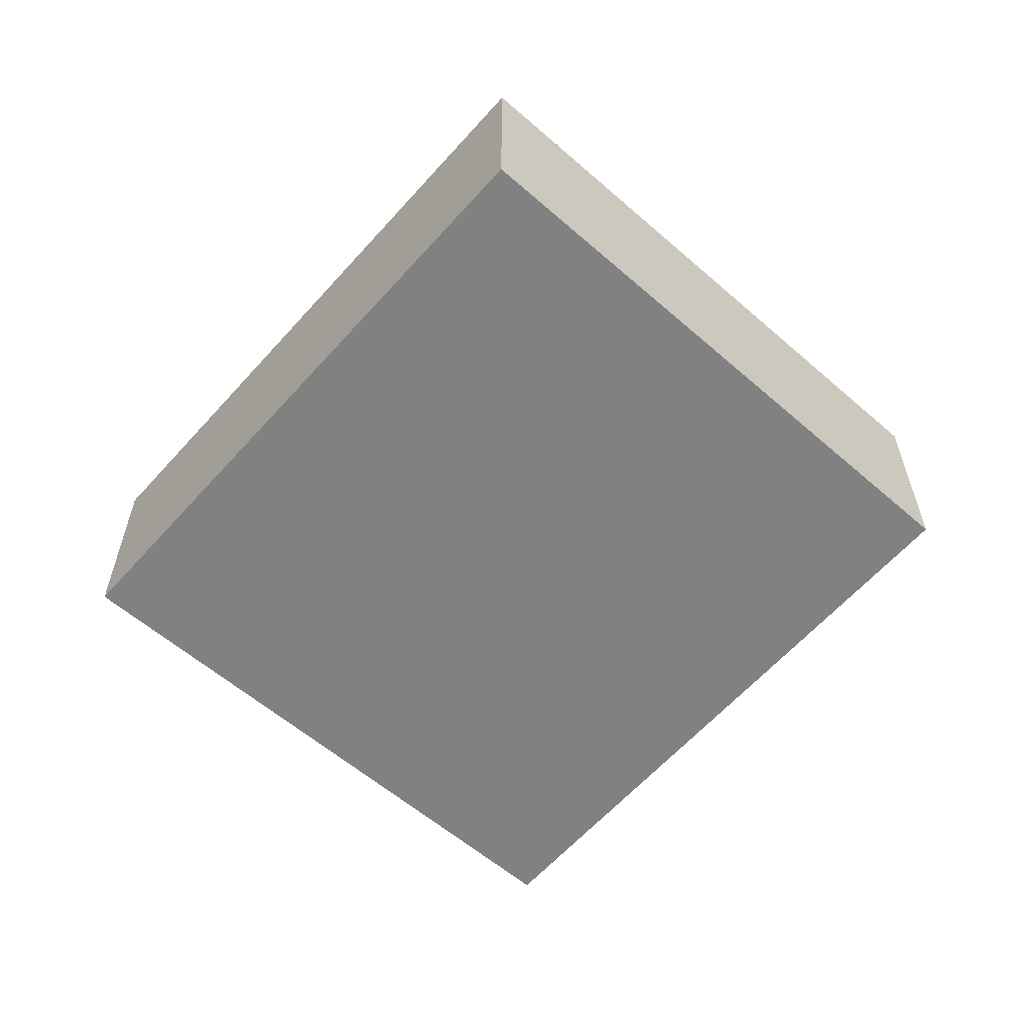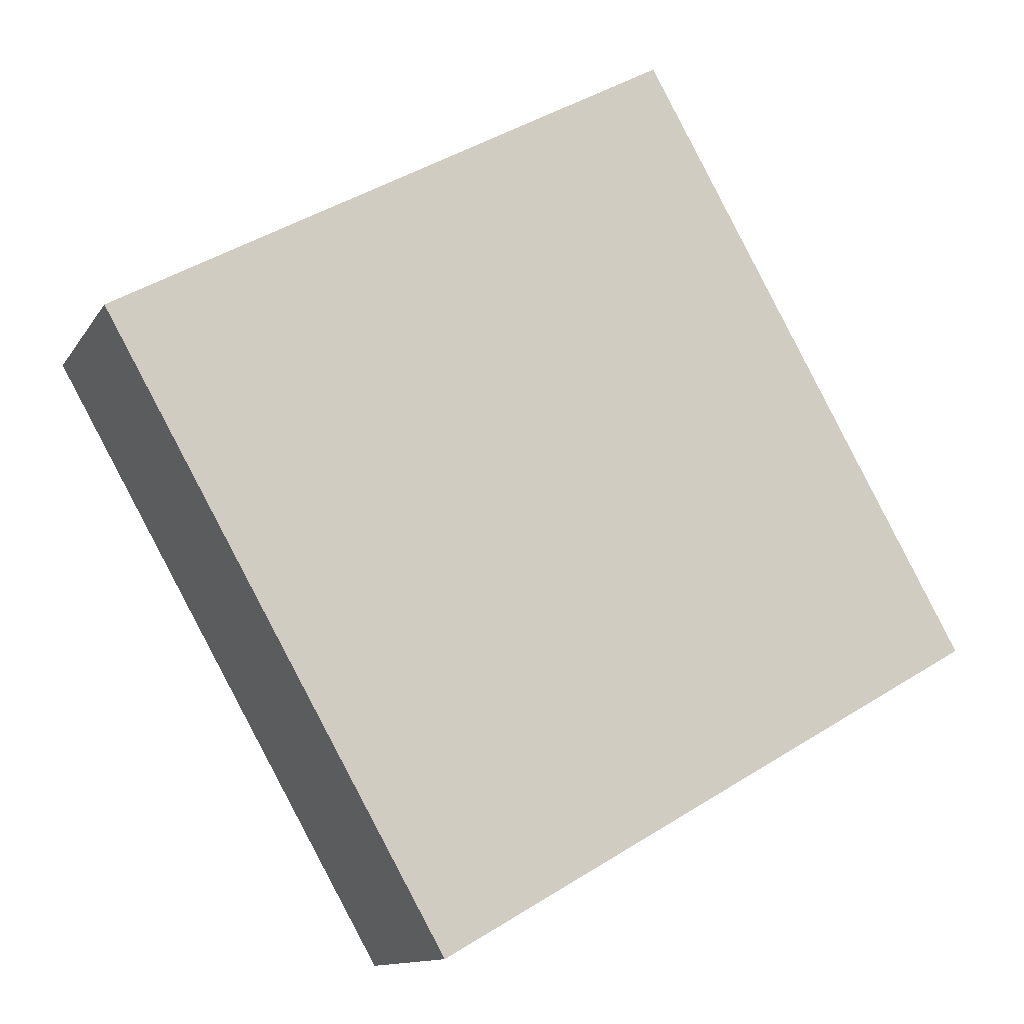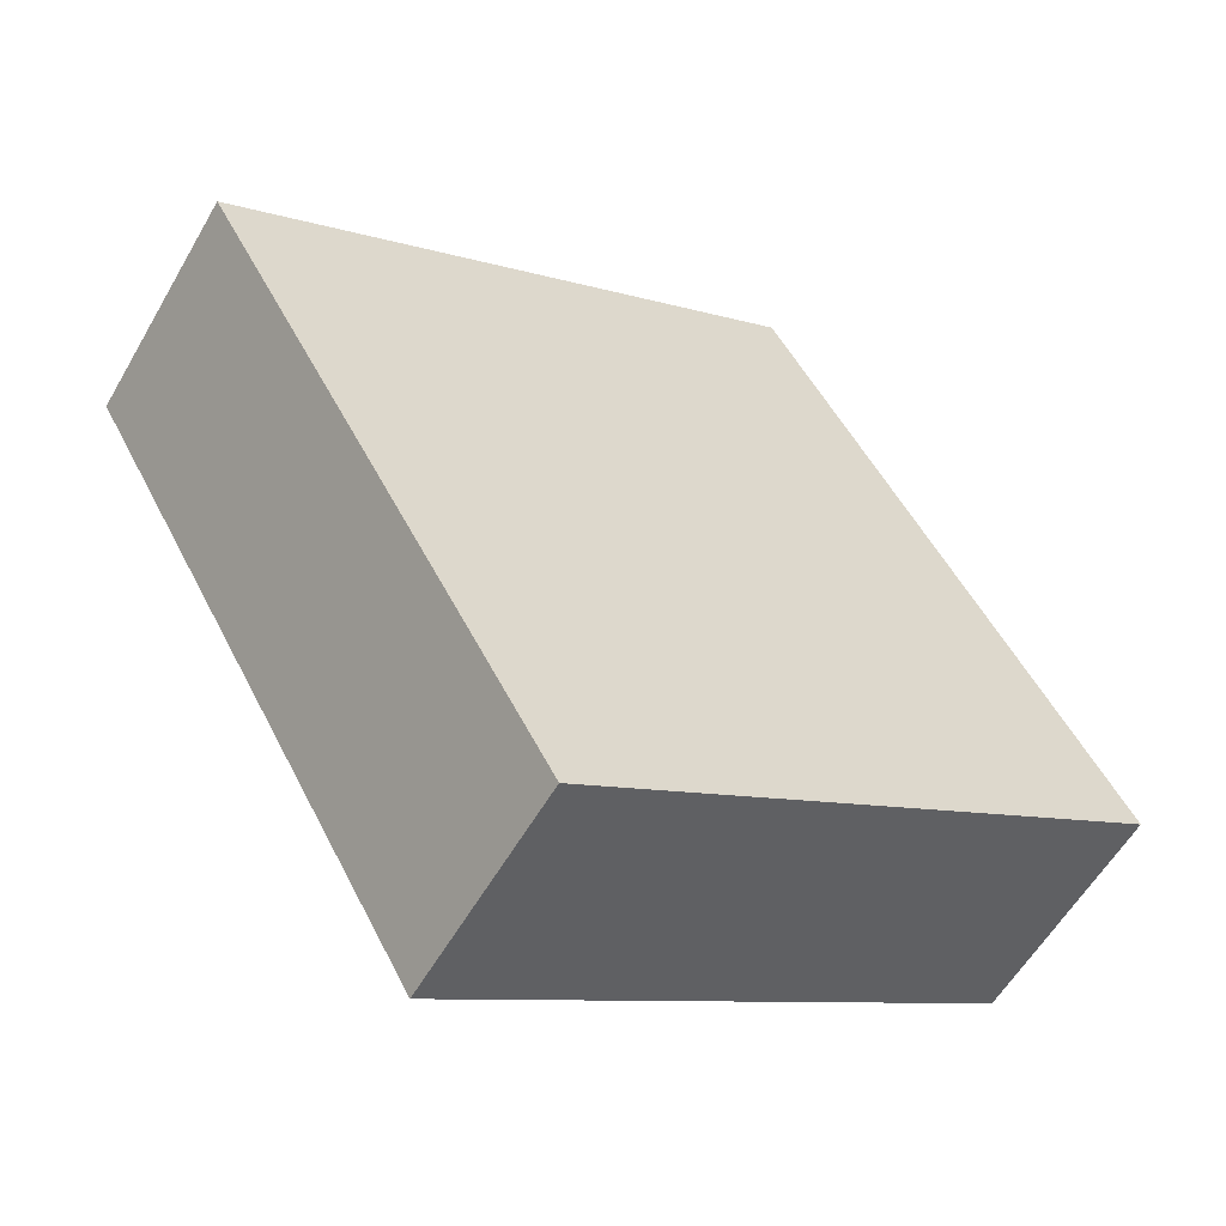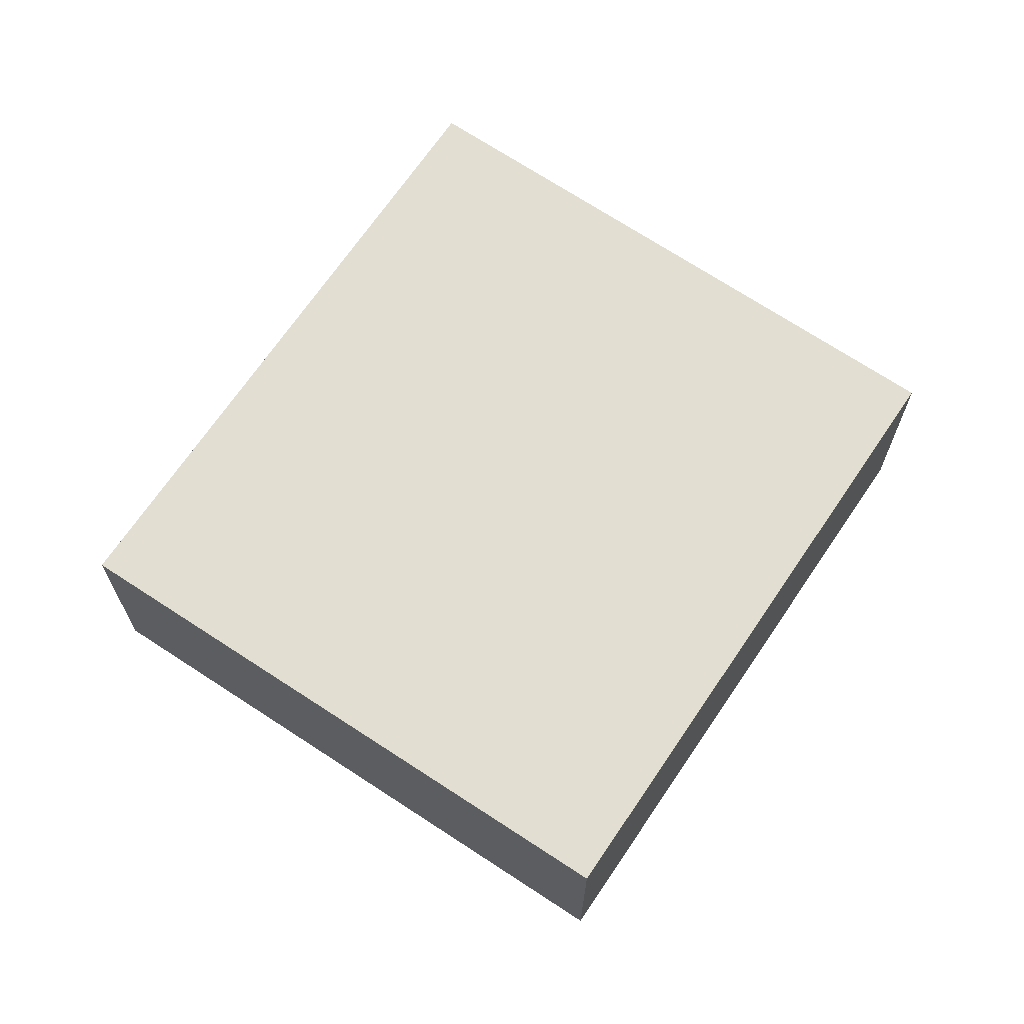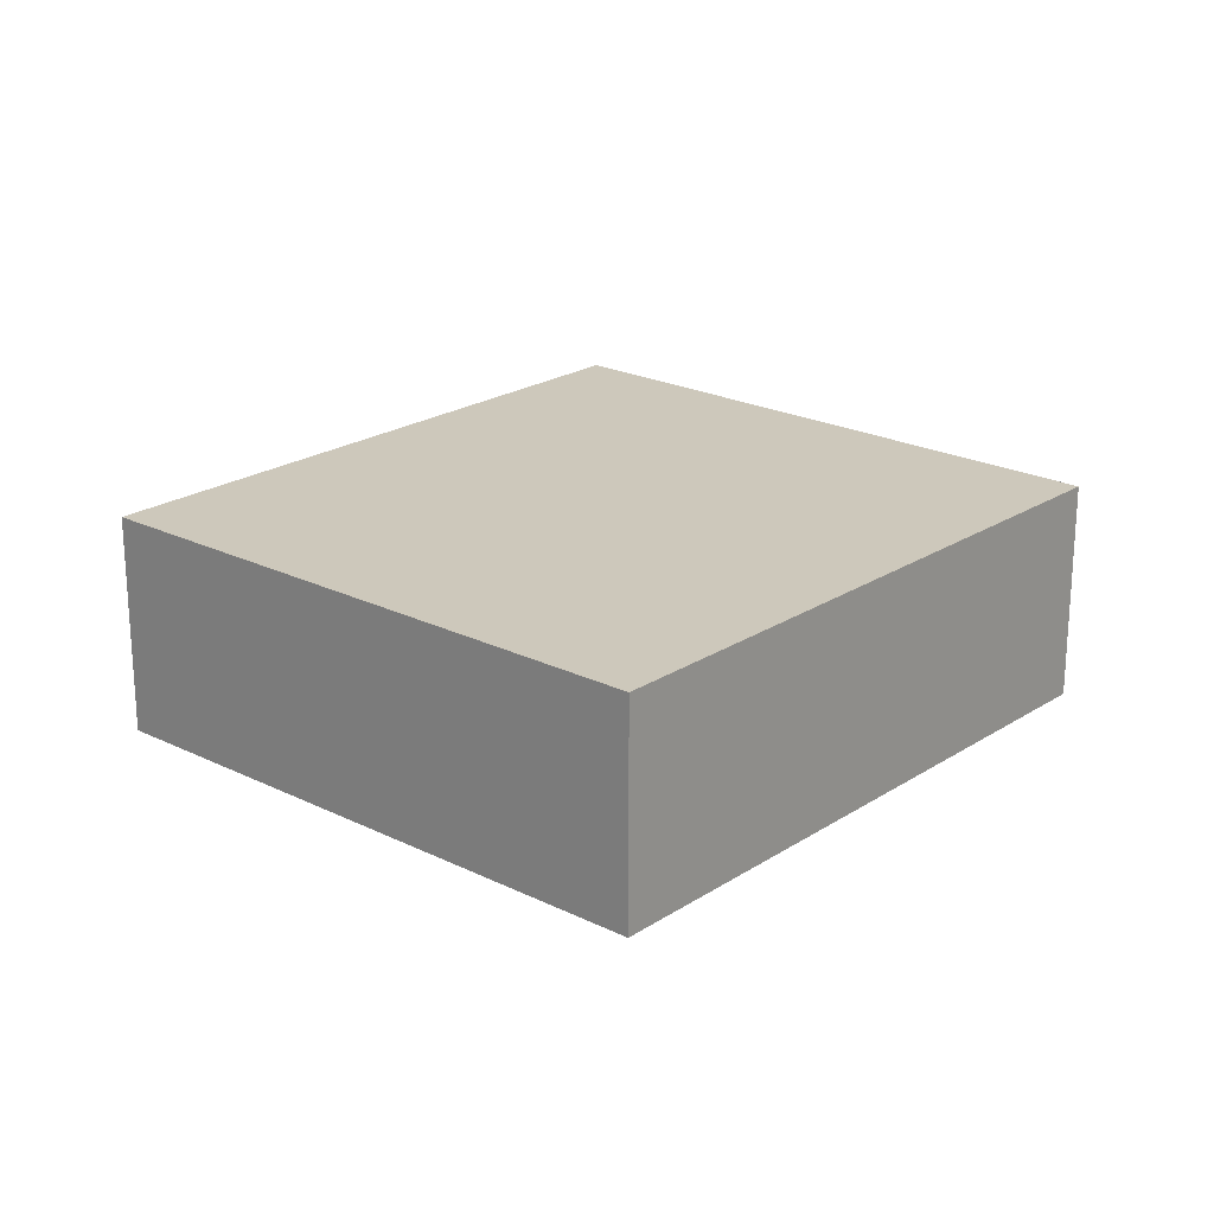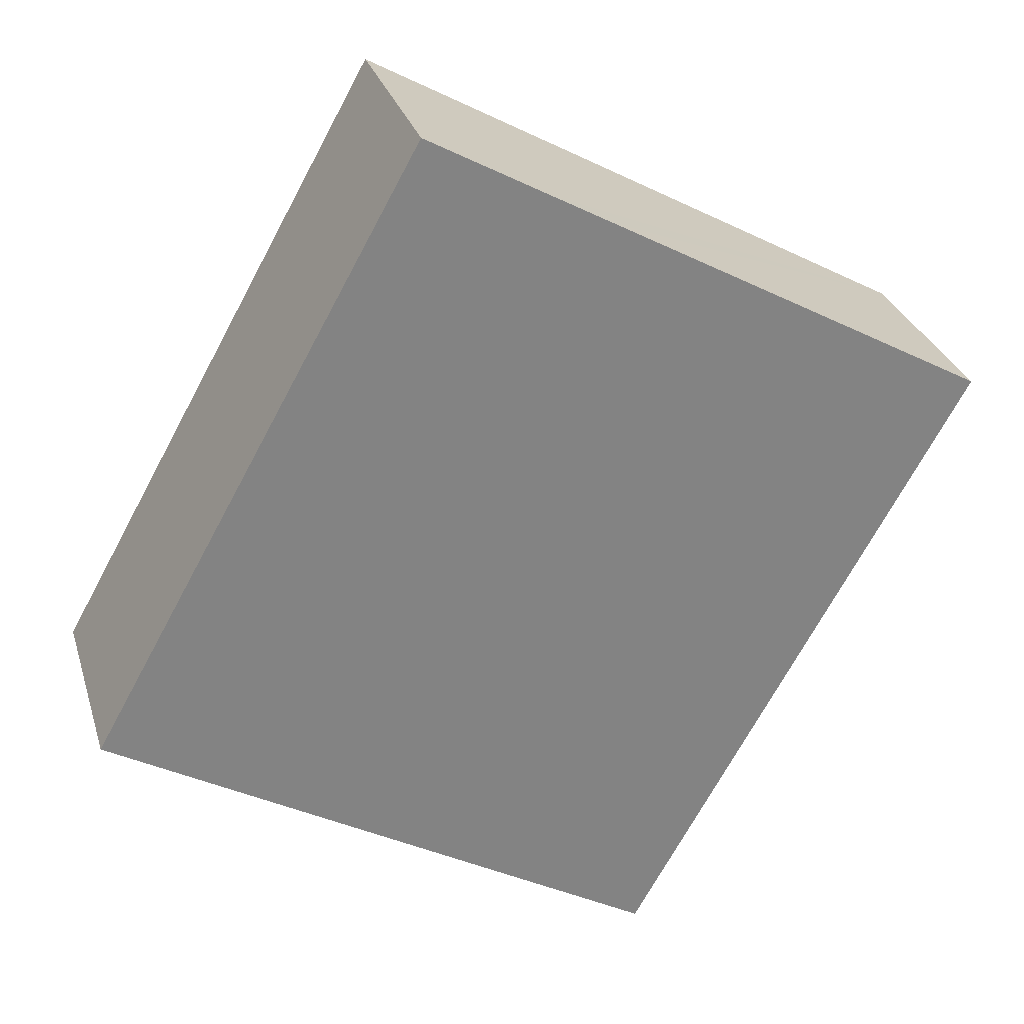
<metadata>
{"format":"obj","ext":"obj","renderer":"f3d","projection":"perspective","resolution":1024,"background":"white","views":[{"elev":-60.3,"azim":168.1,"up":"+Y"},{"elev":-12.2,"azim":160.0,"up":"+Z"},{"elev":-57.4,"azim":150.3,"up":"+Z"},{"elev":68.0,"azim":-116.7,"up":"+Y"},{"elev":21.8,"azim":-109.2,"up":"+Y"},{"elev":29.0,"azim":-15.7,"up":"+Z"}]}
</metadata>
<code>
v  10.1 4.445 -5.823
v  17.65 4.445 5.521
v  10.95 4.445 -6.313
v  10.15 4.445 9.709
v  8.935 4.445 -5.152
v  0.126 4.445 -0.073
v  8.935 4.445 10.38
v  6.55 4.445 11.71
v  0.131 4.445 0.234
v  0 4.445 2.722e-16
v  10.95 3.866e-16 -6.313
v  10.1 3.566e-16 -5.823
v  8.935 3.155e-16 -5.152
v  0.126 4.47e-18 -0.073
v  0 0 0
v  6.55 -7.173e-16 11.71
v  0.131 -1.433e-17 0.234
v  8.935 -6.358e-16 10.38
v  10.15 -5.945e-16 9.709
v  17.65 -3.381e-16 5.521
g defaultobject
f 1 2 3
f 2 1 4
f 4 1 5
f 4 5 6
f 4 6 7
f 7 6 8
f 8 6 9
f 9 6 10
f 11 1 3
f 1 11 5
f 5 11 6
f 6 11 12
f 6 12 13
f 6 13 14
f 6 14 10
f 10 14 15
f 15 9 10
f 9 15 8
f 8 15 16
f 16 15 17
f 16 7 8
f 7 16 4
f 4 16 2
f 2 16 18
f 2 18 19
f 2 19 20
f 20 3 2
f 3 20 11
f 17 18 16
f 18 17 15
f 18 15 14
f 18 14 13
f 18 13 19
f 19 13 20
f 20 13 12
f 20 12 11

</code>
